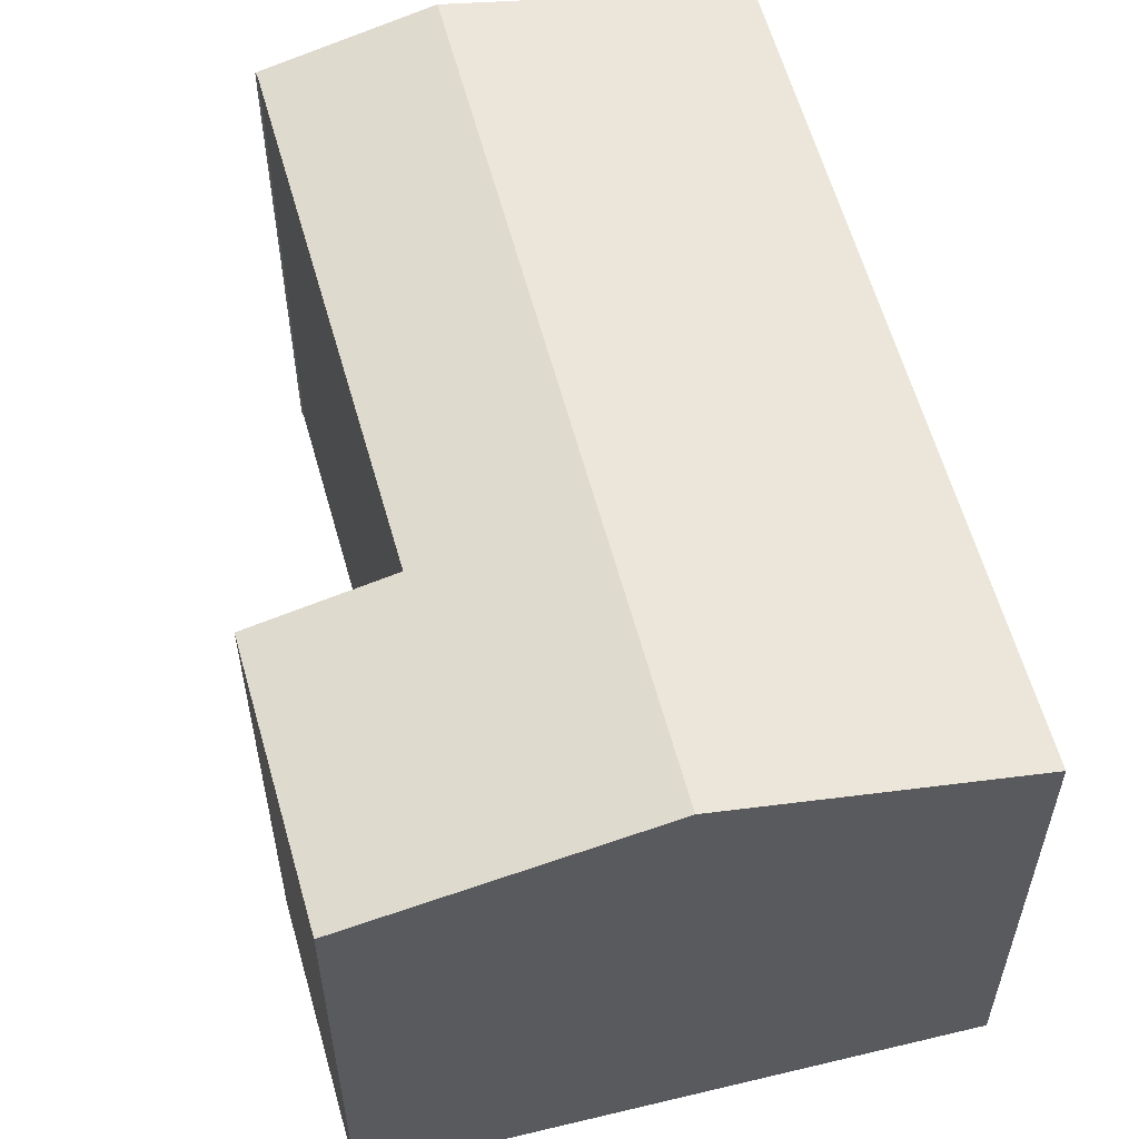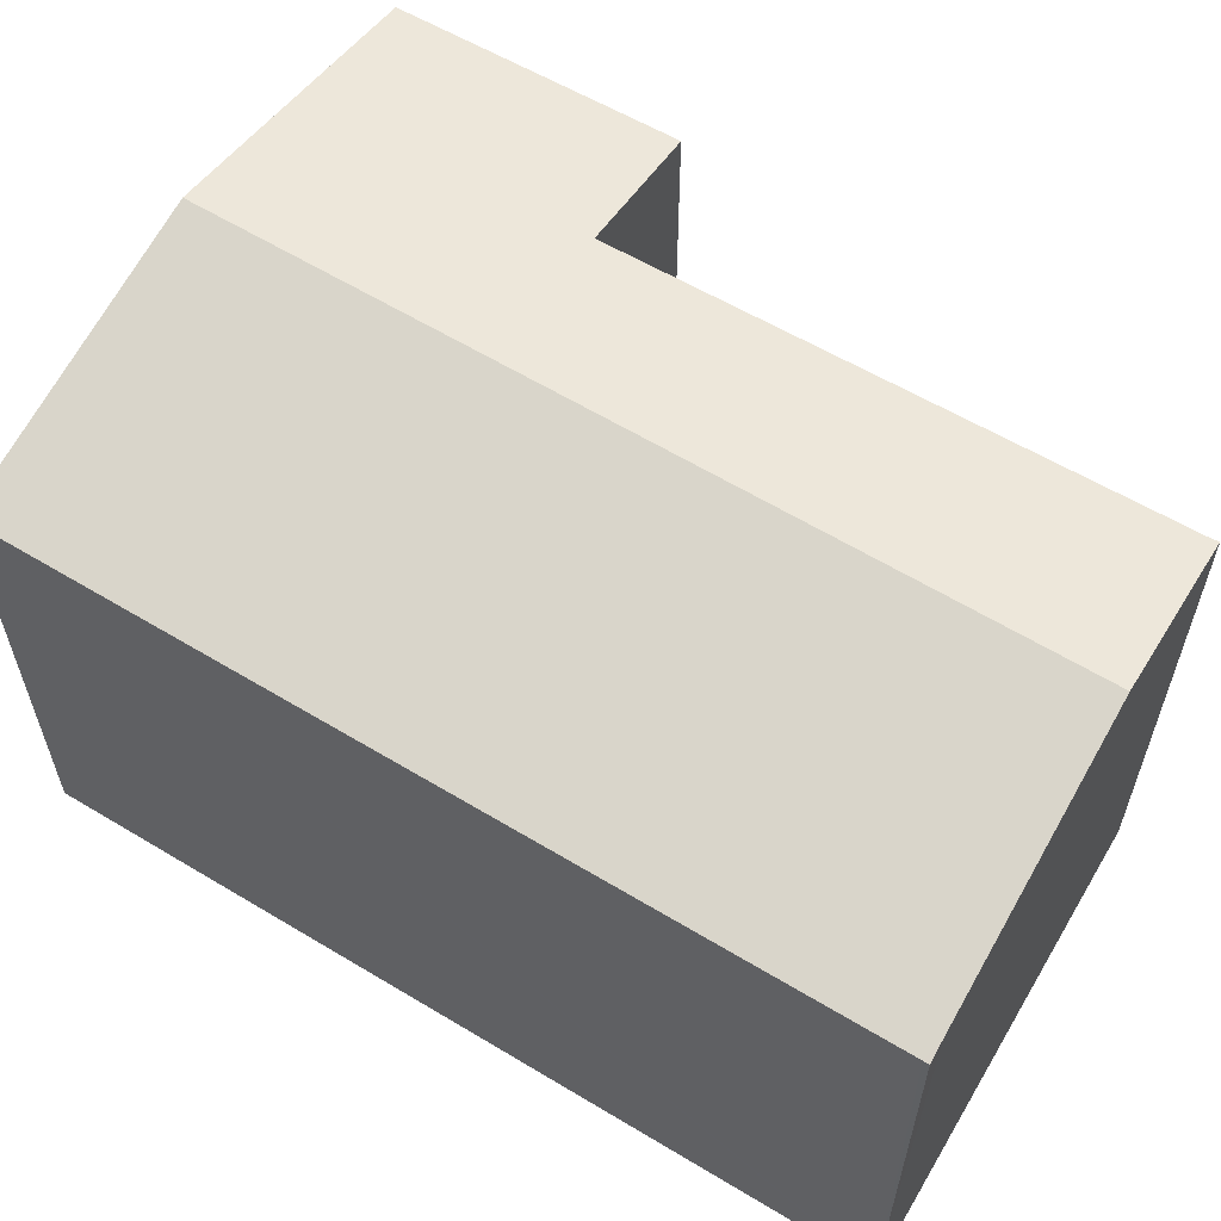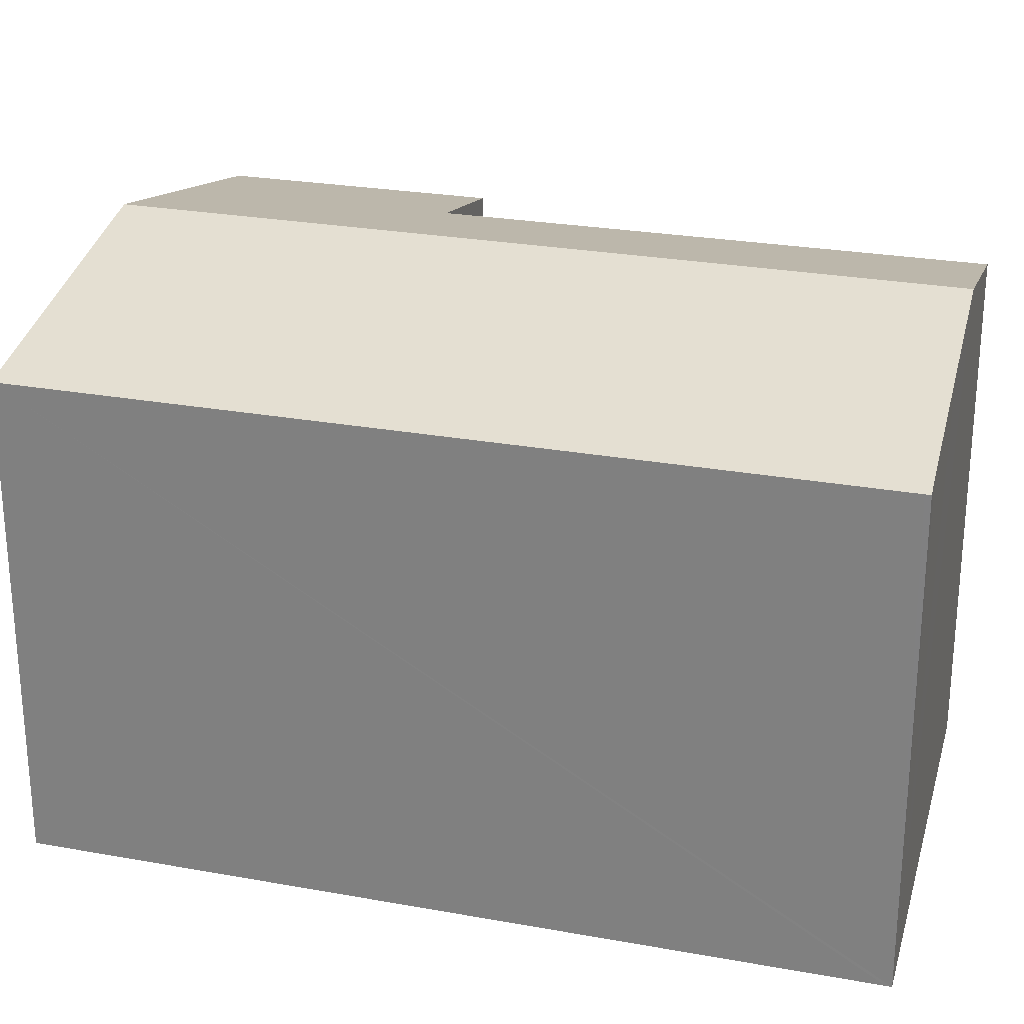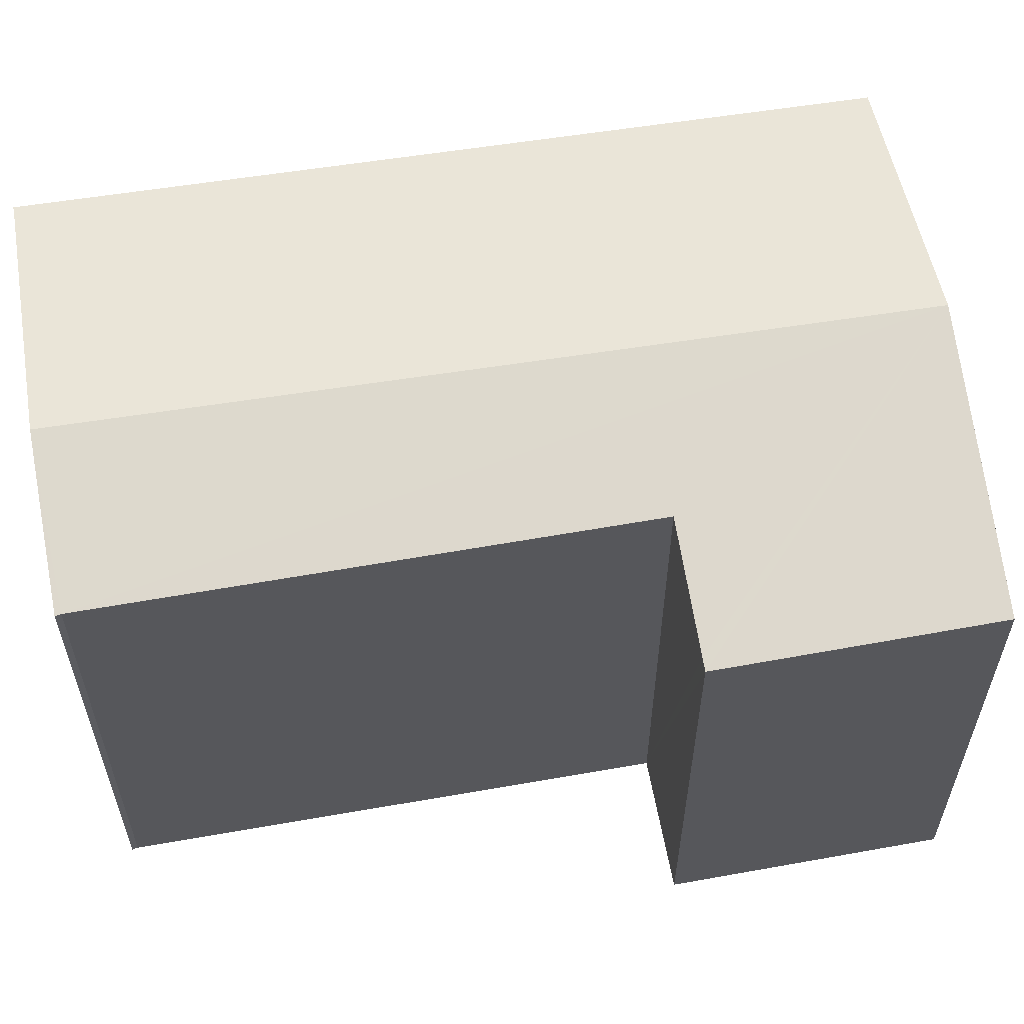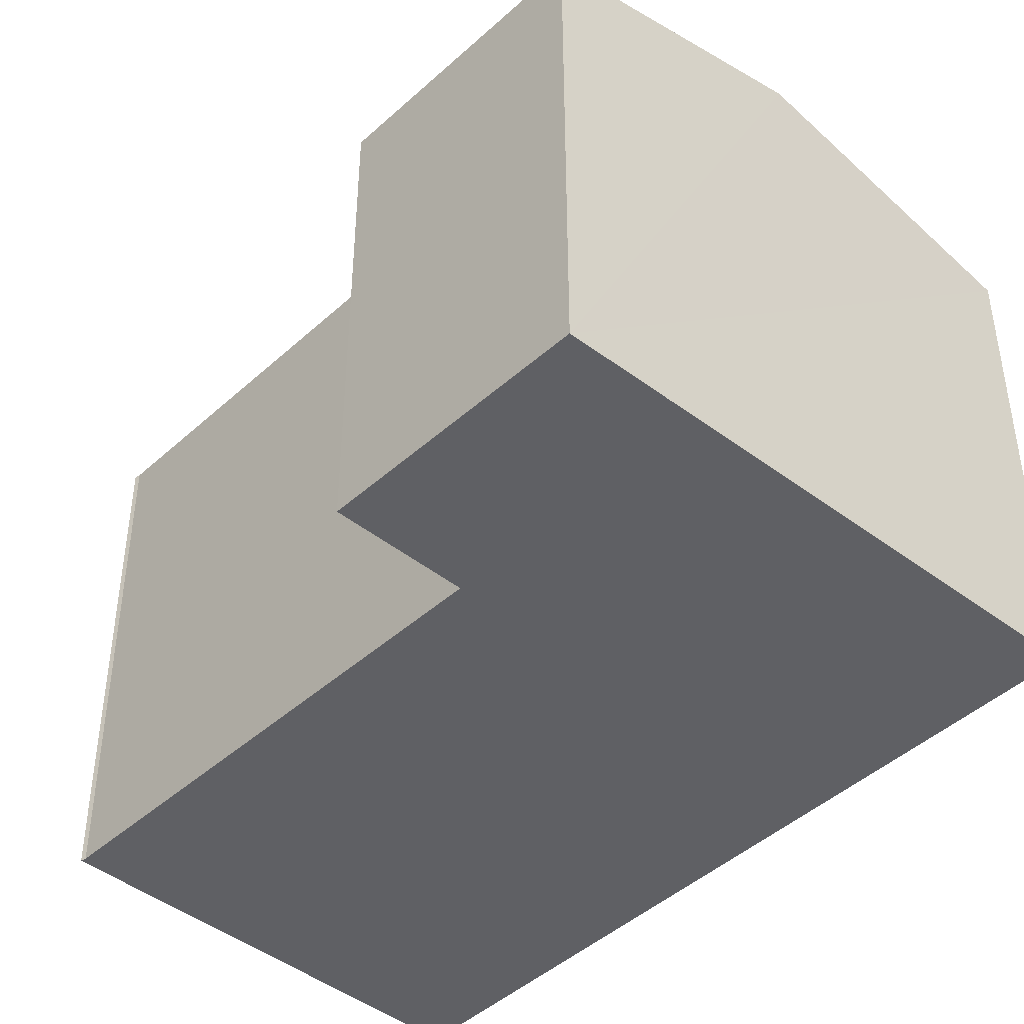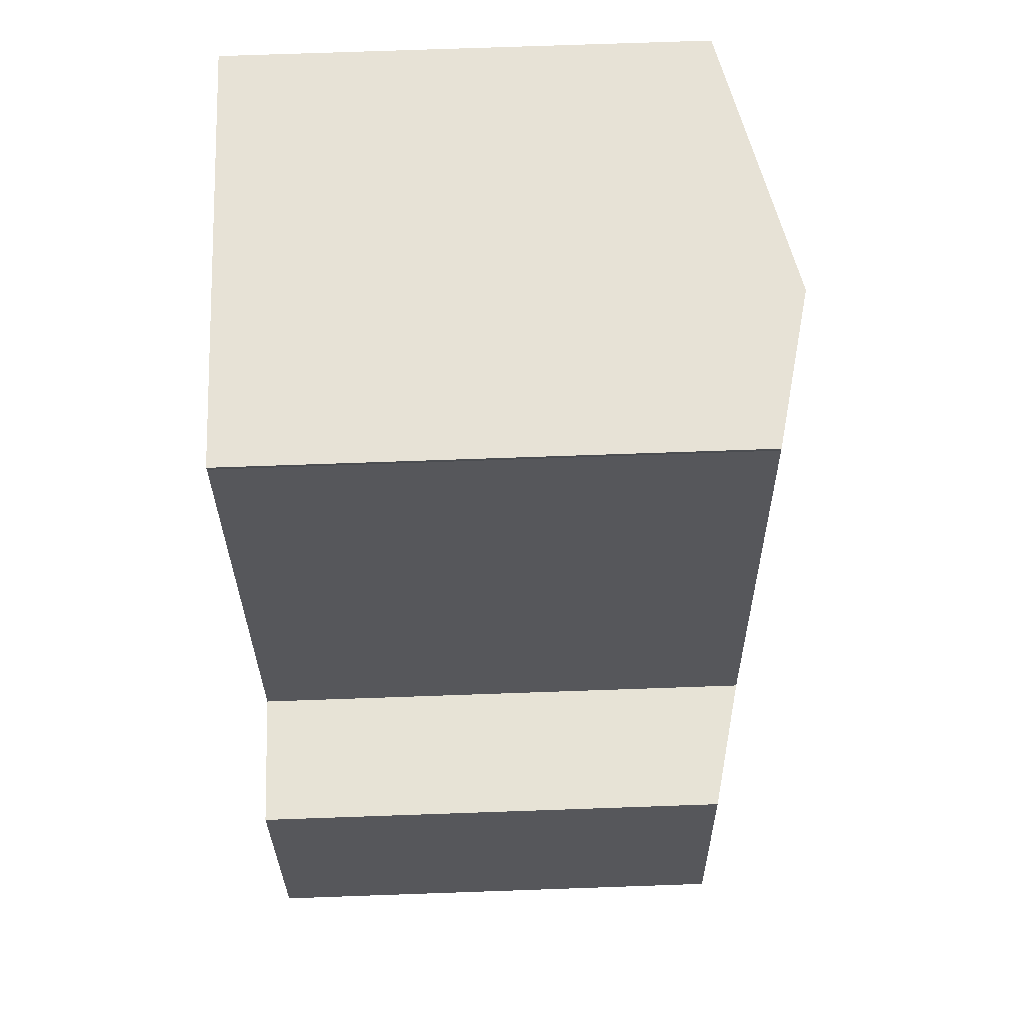
<metadata>
{"format":"obj","ext":"obj","renderer":"f3d","projection":"perspective","resolution":1024,"background":"white","views":[{"elev":57.8,"azim":152.7,"up":"+Y"},{"elev":61.3,"azim":-71.1,"up":"+Y"},{"elev":26.3,"azim":-86.7,"up":"+Y"},{"elev":60.0,"azim":68.1,"up":"+Y"},{"elev":-43.6,"azim":125.1,"up":"+Y"},{"elev":74.1,"azim":88.0,"up":"+Z"}]}
</metadata>
<code>
v  0.27 6.738 0.05
v  0.017 6.676 -0.077
v  0 6.676 4.088e-16
v  2.51 6.676 -11.14
v  6.444 7.584 -10.21
v  2.207 7.182 0.441
v  3.964 7.584 0.796
v  6.21 7.074 1.17
v  6.21 7.07 1.25
v  7.69 7.103 -6
v  8.201 6.986 -5.895
v  9.008 6.801 -5.729
v  9.378 6.716 -5.653
v  9.54 6.679 -5.62
v  10.28 6.698 -9.3
v  8.935 7.009 -9.619
v  0 0 0
v  6.21 -7.654e-17 1.25
v  0.27 -3.062e-18 0.05
v  2.207 -2.7e-17 0.441
v  3.964 -4.874e-17 0.796
v  7.69 3.674e-16 -6
v  9.54 3.441e-16 -5.62
v  8.201 3.61e-16 -5.895
v  9.008 3.508e-16 -5.729
v  9.378 3.461e-16 -5.653
v  6.21 -7.164e-17 1.17
v  10.28 5.695e-16 -9.3
v  2.51 6.821e-16 -11.14
v  8.935 5.89e-16 -9.619
v  6.444 6.251e-16 -10.21
v  0.017 4.715e-18 -0.077
g defaultobject
f 1 2 3
f 2 1 4
f 4 1 5
f 5 1 6
f 5 6 7
f 7 8 5
f 8 7 9
f 5 8 10
f 5 10 11
f 5 11 12
f 5 12 13
f 5 13 14
f 5 14 15
f 5 15 16
f 17 1 3
f 1 17 6
f 6 17 7
f 7 17 9
f 9 17 18
f 18 17 19
f 18 19 20
f 18 20 21
f 22 11 10
f 11 22 12
f 12 22 13
f 13 22 14
f 14 22 23
f 23 22 24
f 23 24 25
f 23 25 26
f 9 27 8
f 27 9 18
f 8 22 10
f 22 8 27
f 14 28 15
f 28 14 23
f 28 16 15
f 16 28 5
f 5 28 4
f 4 28 29
f 29 28 30
f 29 30 31
f 2 17 3
f 17 2 4
f 17 4 32
f 32 4 29
f 23 30 28
f 30 23 31
f 31 23 29
f 29 23 22
f 29 22 32
f 22 23 24
f 24 23 26
f 24 26 25
f 32 22 27
f 32 27 18
f 32 18 21
f 32 21 20
f 32 20 19
f 32 19 17

</code>
